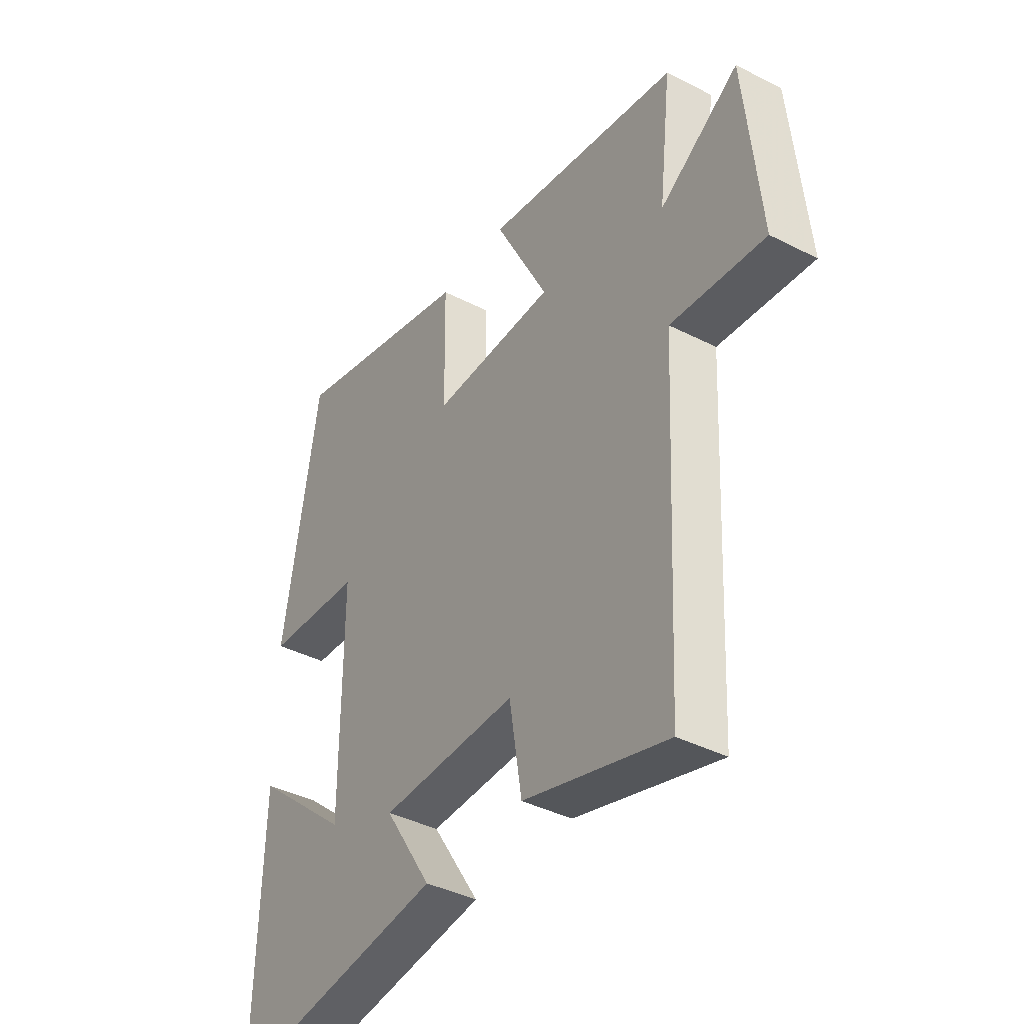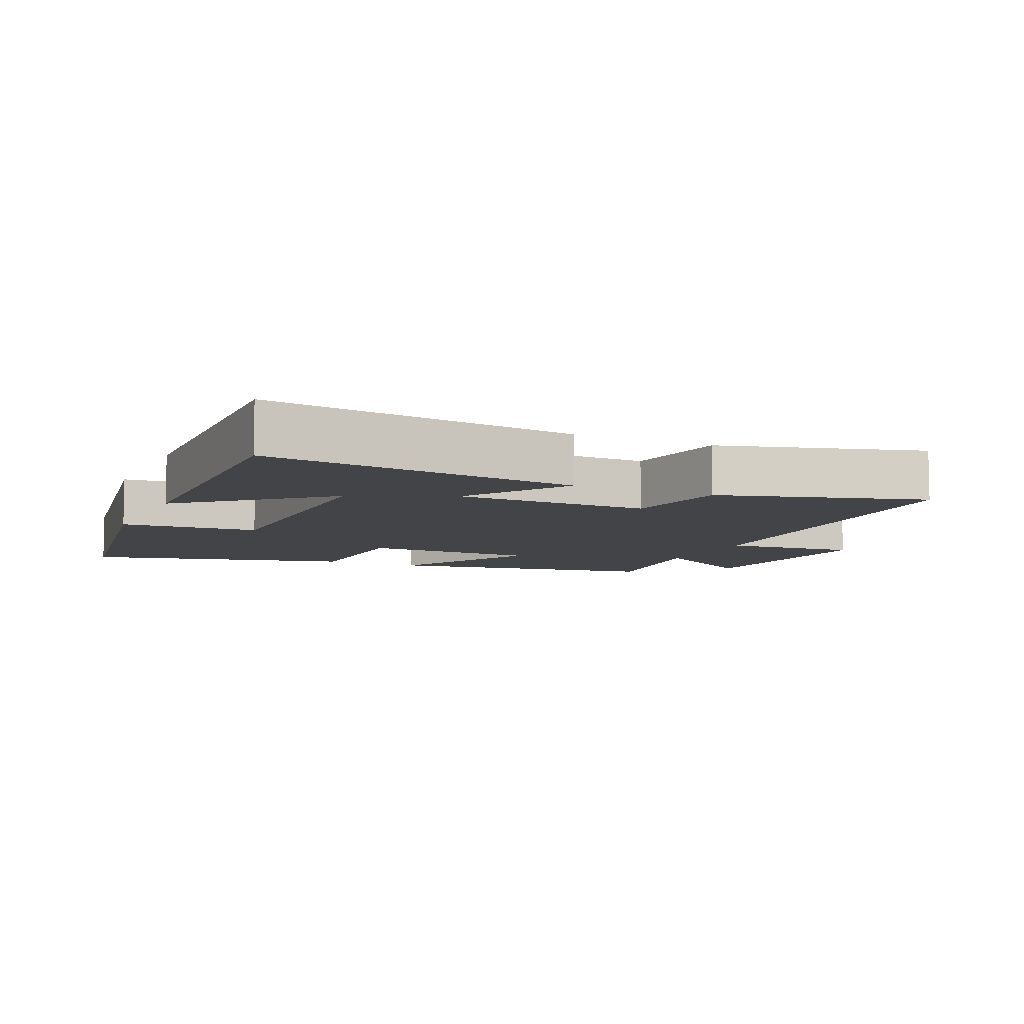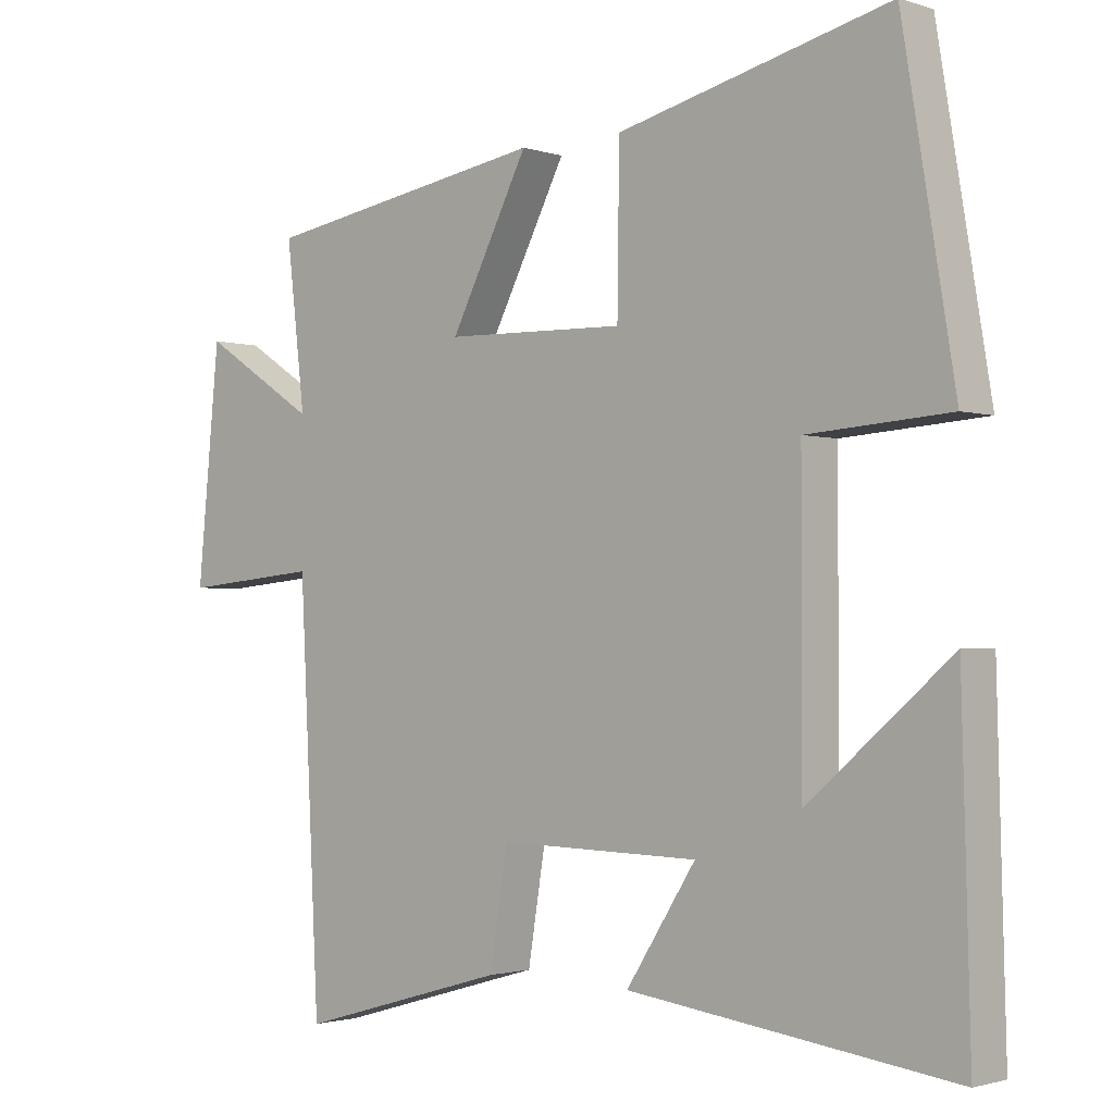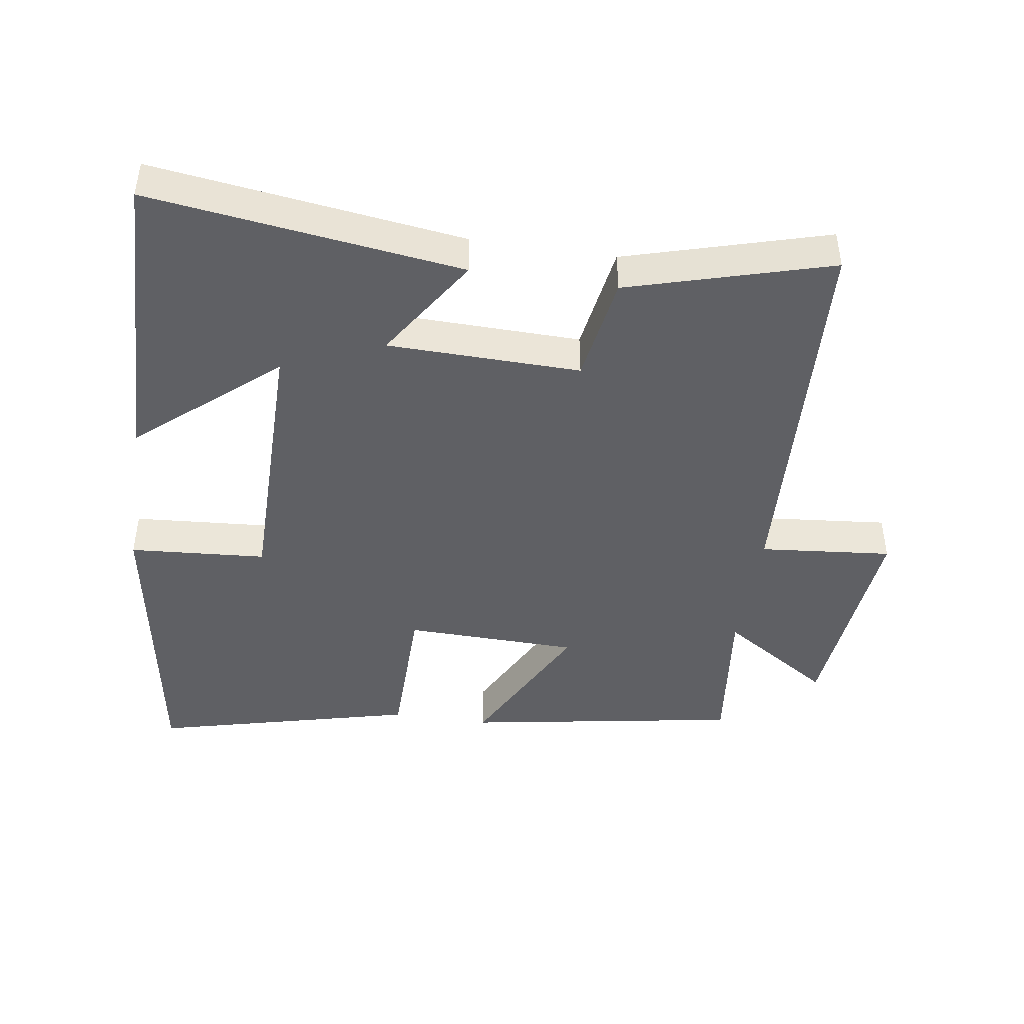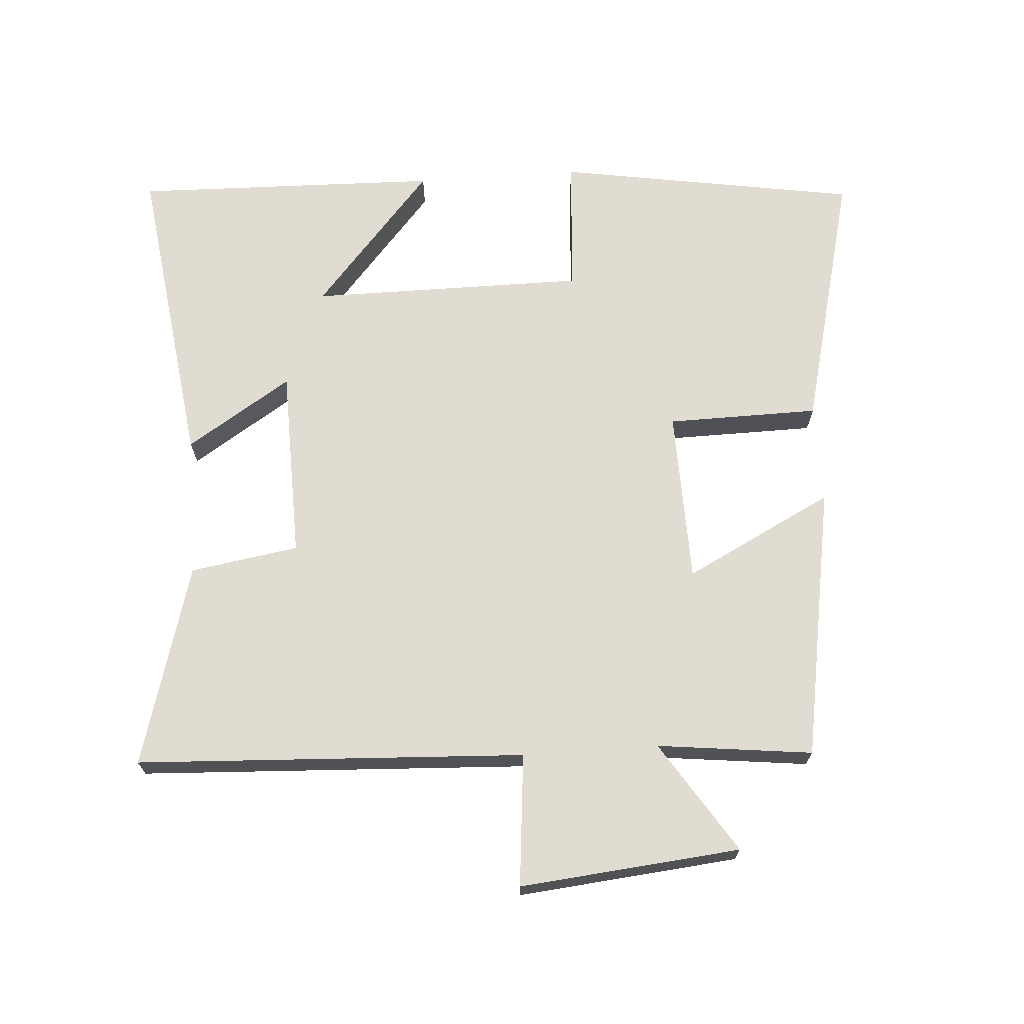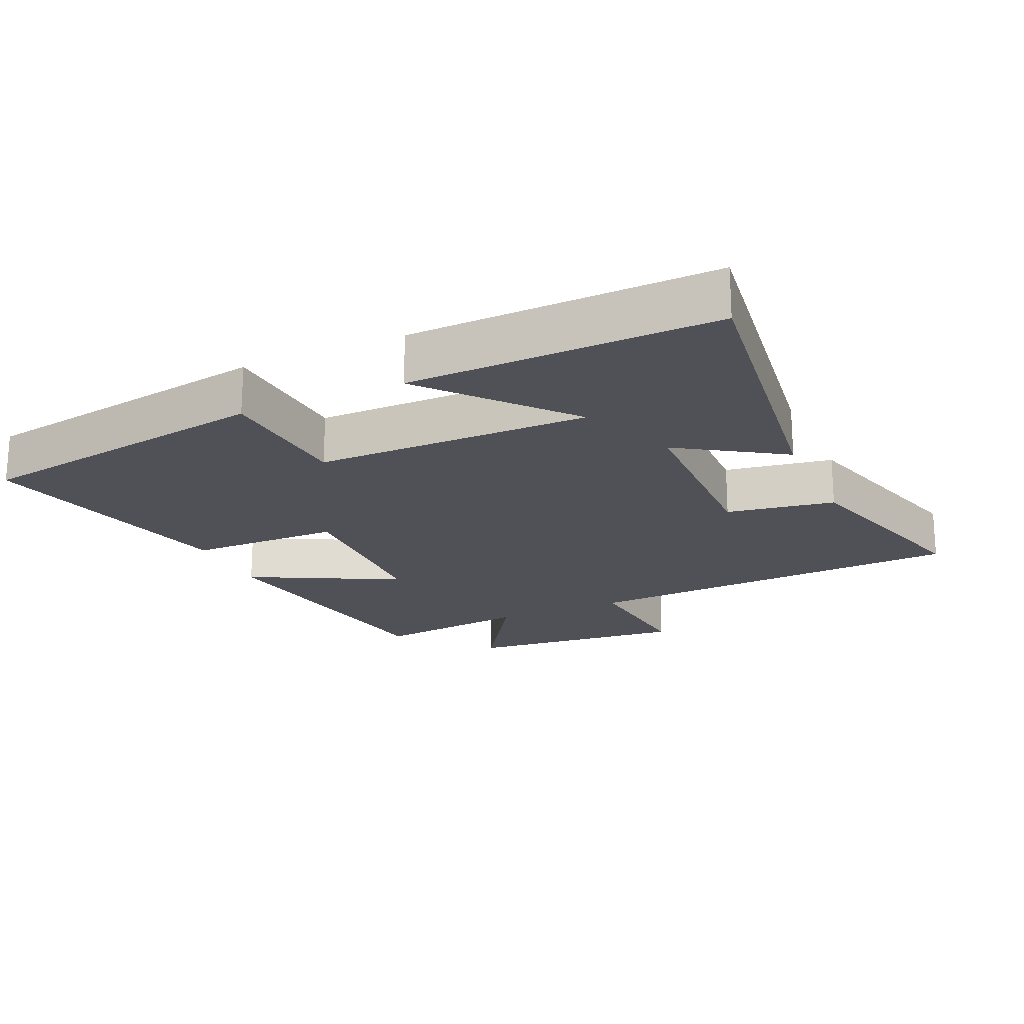
<metadata>
{"format":"obj","ext":"obj","renderer":"f3d","projection":"perspective","resolution":1024,"background":"white","views":[{"elev":-39.9,"azim":-122.3,"up":"+Z"},{"elev":-7.8,"azim":155.6,"up":"+Y"},{"elev":-1.7,"azim":41.0,"up":"+Z"},{"elev":-44.5,"azim":171.4,"up":"+Y"},{"elev":69.0,"azim":-94.0,"up":"+Y"},{"elev":-20.3,"azim":114.1,"up":"+Y"}]}
</metadata>
<code>
v -0.527 0.07 0.43
v -0.116 0.07 0.5
v -0.229 0.07 0.279
v 0.031 0.07 0.273
v 0.034 0.07 0.5
v 0.425 0.07 0.598
v 0.5 0.07 0.147
v 0.295 0.07 0.132
v 0.295 0.07 -0.28
v 0.5 0.07 -0.103
v 0.512 0.07 -0.562
v 0.045 0.07 -0.5
v 0.145 0.07 -0.344
v -0.143 0.07 -0.338
v -0.169 0.07 -0.5
v -0.471 0.07 -0.587
v -0.5 0.07 -0.006
v -0.698 0.07 -0.025
v -0.666 0.07 0.305
v -0.5 0.07 0.198
v -0.527 0 0.43
v -0.116 0 0.5
v -0.229 0 0.279
v 0.031 0 0.273
v 0.034 0 0.5
v 0.425 0 0.598
v 0.5 0 0.147
v 0.295 0 0.132
v 0.295 0 -0.28
v 0.5 0 -0.103
v 0.512 0 -0.562
v 0.045 0 -0.5
v 0.145 0 -0.344
v -0.143 0 -0.338
v -0.169 0 -0.5
v -0.471 0 -0.587
v -0.5 0 -0.006
v -0.698 0 -0.025
v -0.666 0 0.305
v -0.5 0 0.198
f 17 18 19 20
f 16 17 20
f 15 16 20
f 14 15 20
f 13 14 20 1
f 11 12 13
f 9 10 11
f 9 11 13 1
f 6 7 8
f 5 6 8
f 4 5 8
f 3 4 8 9
f 1 2 3
f 1 3 9
f 40 39 38 37
f 40 37 36
f 40 36 35
f 40 35 34
f 21 40 34 33
f 33 32 31
f 31 30 29
f 21 33 31 29
f 28 27 26
f 28 26 25
f 28 25 24
f 29 28 24 23
f 23 22 21
f 29 23 21
f 1 21 22 2
f 2 22 23 3
f 3 23 24 4
f 4 24 25 5
f 5 25 26 6
f 6 26 27 7
f 7 27 28 8
f 8 28 29 9
f 9 29 30 10
f 10 30 31 11
f 11 31 32 12
f 12 32 33 13
f 13 33 34 14
f 14 34 35 15
f 15 35 36 16
f 16 36 37 17
f 17 37 38 18
f 18 38 39 19
f 19 39 40 20
f 20 40 21 1

</code>
